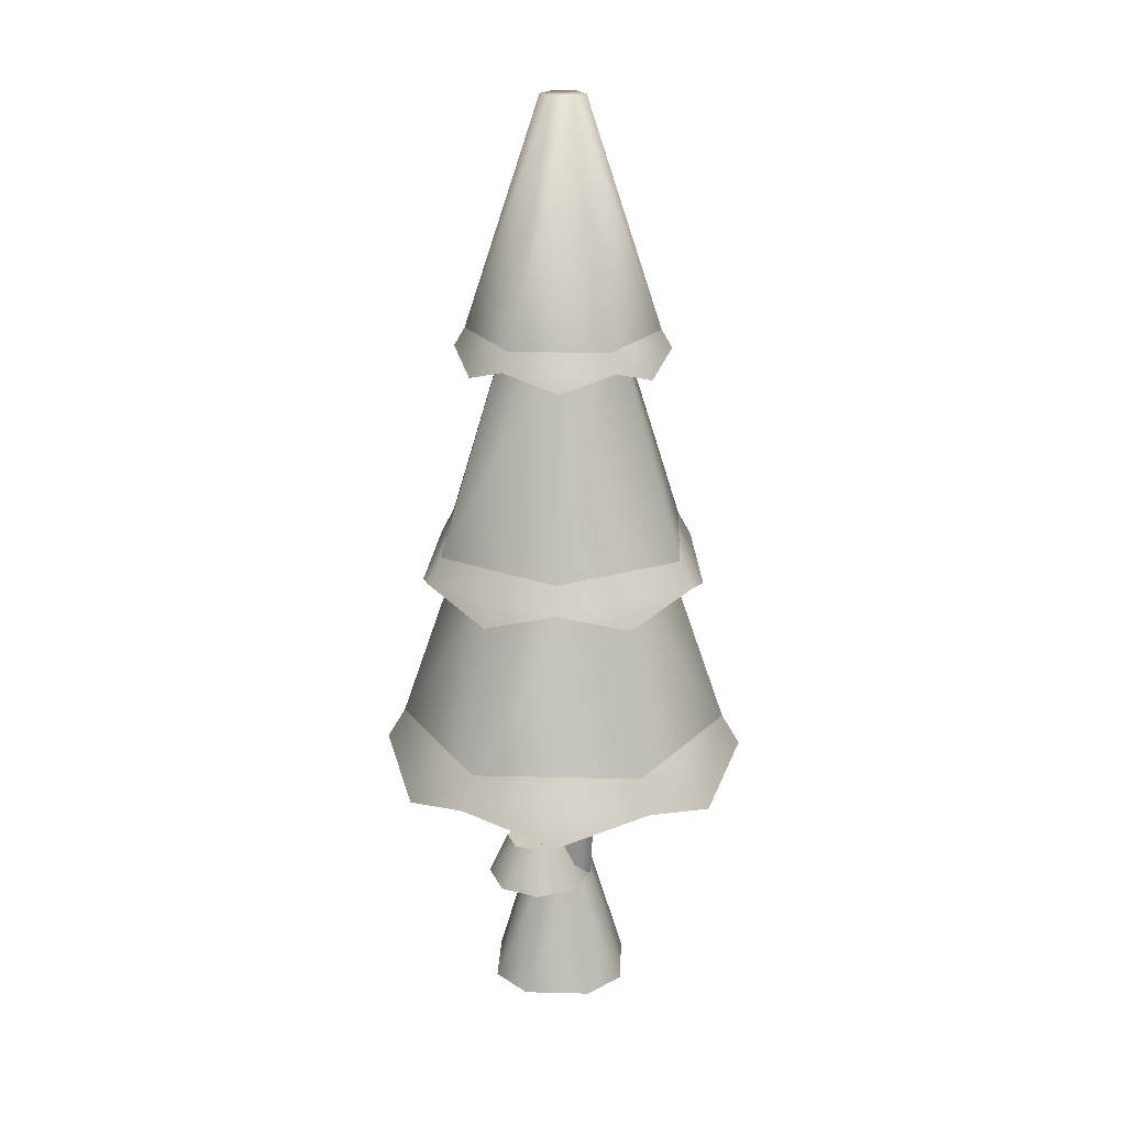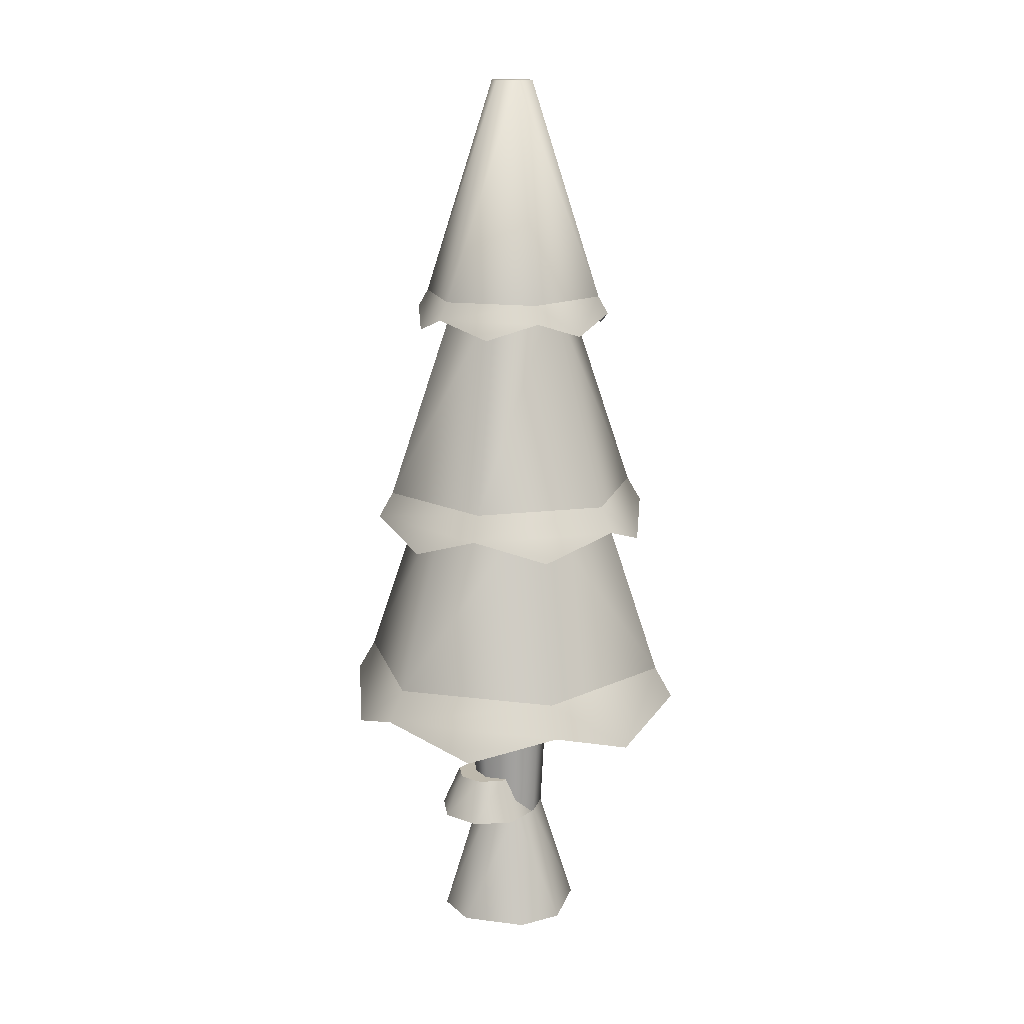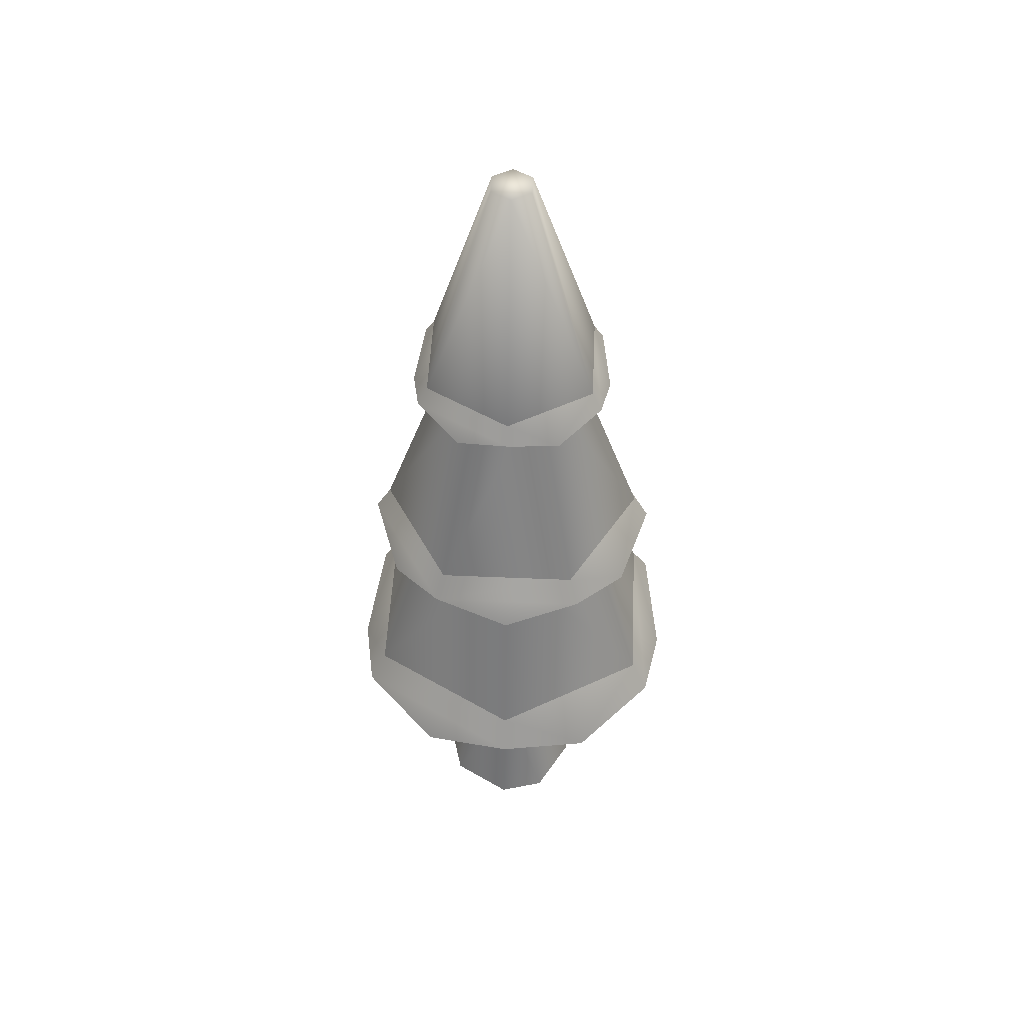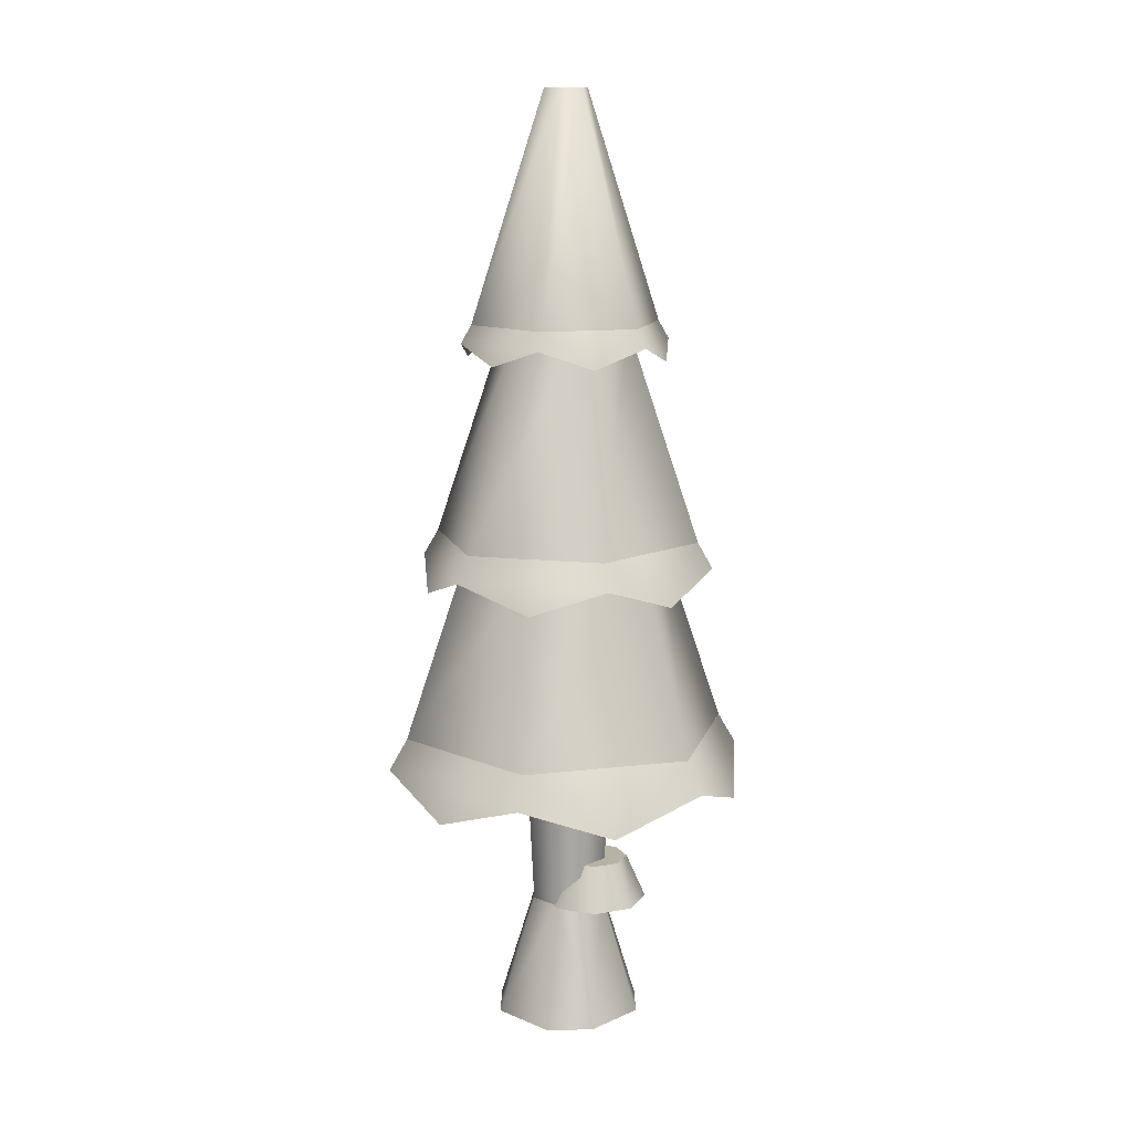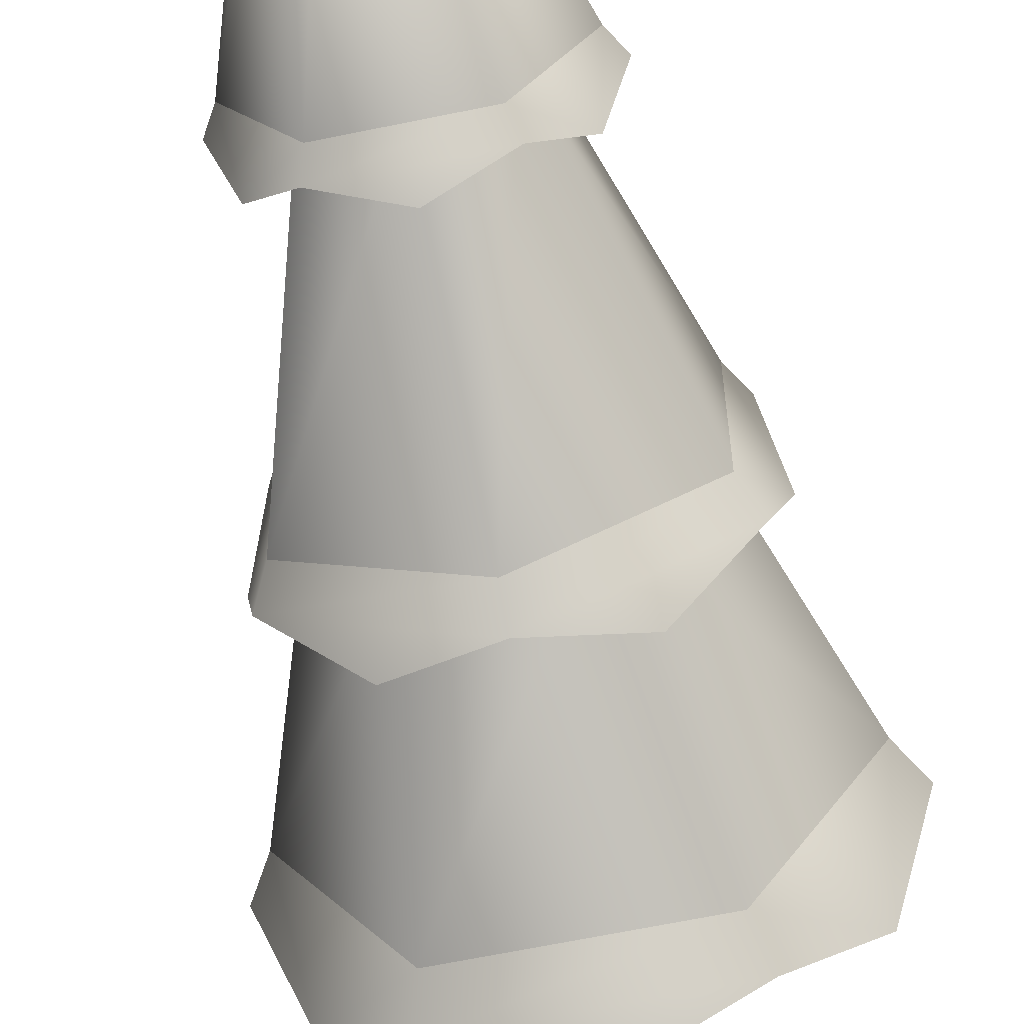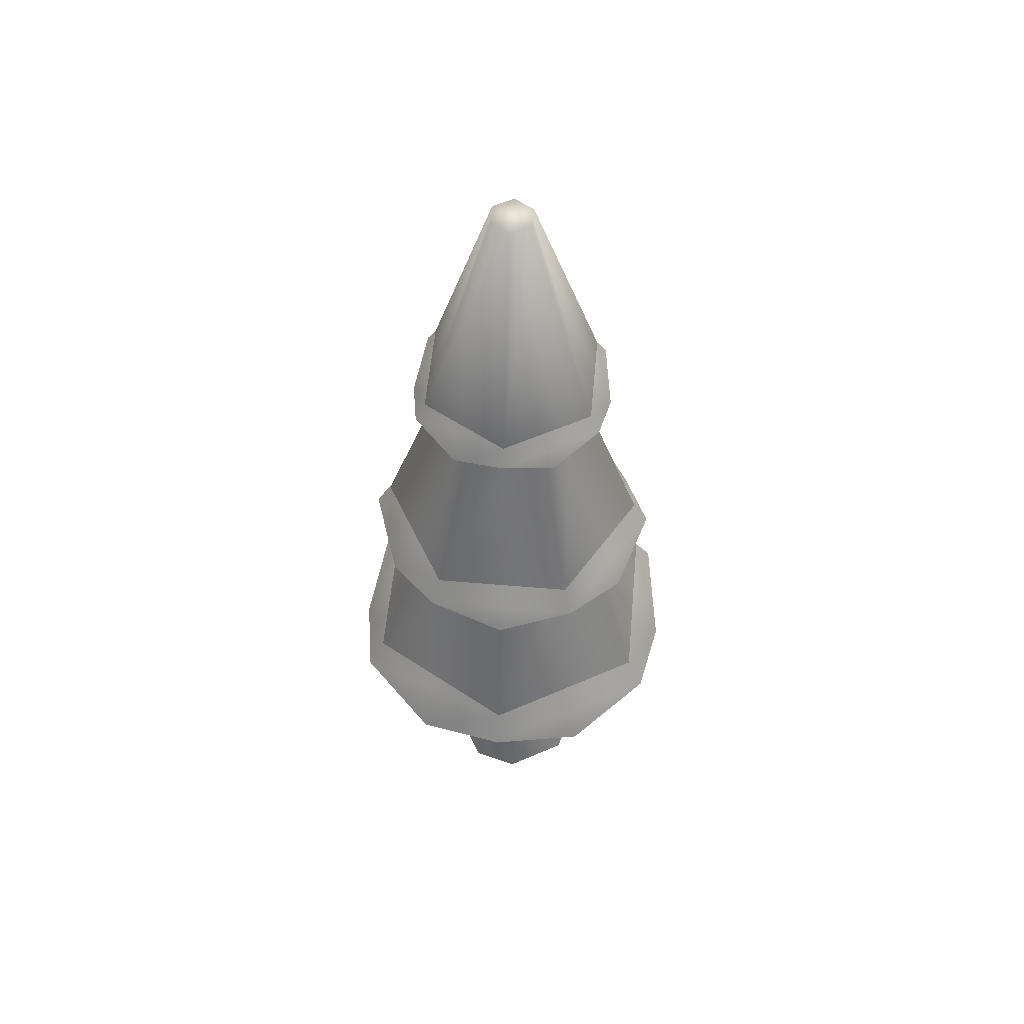
<metadata>
{"format":"obj","ext":"obj","renderer":"f3d","projection":"perspective","resolution":1024,"background":"white","views":[{"elev":22.1,"azim":-177.5,"up":"+Y"},{"elev":15.1,"azim":-164.7,"up":"+Y"},{"elev":50.1,"azim":-147.3,"up":"+Y"},{"elev":12.4,"azim":44.4,"up":"+Y"},{"elev":-64.3,"azim":-168.2,"up":"+Z"},{"elev":55.2,"azim":-24.8,"up":"+Y"}]}
</metadata>
<code>
o tree.007
v -23.15 -0.2952 -0.3733
v -23.15 -0.2952 -0.6195
v -23.28 -0.2952 -0.2502
v -23.28 -0.2952 -0.7426
v -23.52 -0.2952 -0.2502
v -23.52 -0.2952 -0.7426
v -23.65 -0.2952 -0.3733
v -23.65 -0.2952 -0.6195
v -23.28 0.1505 -0.558
v -23.28 0.1505 -0.4349
v -23.34 0.1505 -0.3733
v -23.34 0.1505 -0.6195
v -23.46 0.1505 -0.6195
v -23.52 0.1505 -0.558
v -23.52 0.1505 -0.4349
v -23.46 0.1505 -0.3733
v -23.55 0.8192 -0.5734
v -23.55 0.8192 -0.4195
v -23.48 0.8192 -0.3426
v -23.25 0.8192 -0.5734
v -23.25 0.8192 -0.4195
v -23.48 0.8192 -0.6503
v -23.32 0.8192 -0.6503
v -23.32 0.8192 -0.3426
v -23.2 0.3097 -0.5566
v -23.23 0.3097 -0.4674
v -23.23 0.3097 -0.6458
v -23.32 0.3097 -0.6828
v -23.32 0.3097 -0.4304
v -23.41 0.3097 -0.6458
v -23.41 0.3097 -0.4674
v -23.45 0.3097 -0.5566
v -23.12 0.1479 -0.5566
v -23.18 0.1479 -0.6964
v -23.18 0.1479 -0.4168
v -23.32 0.1479 -0.3589
v -23.32 0.1479 -0.7543
v -23.46 0.1479 -0.4168
v -23.46 0.1479 -0.6964
v -23.52 0.1479 -0.5566
v -23.11 0.8192 0.03451
v -23.72 0.8192 0.03451
v -23.23 1.556 -0.1832
v -23.59 1.556 -0.1832
v -23.11 0.8192 -1.027
v -22.8 0.8192 -0.4964
v -23.23 1.556 -0.8097
v -23.05 1.556 -0.4964
v -23.72 0.8192 -1.027
v -23.59 1.556 -0.8097
v -23.77 1.556 -0.4964
v -24.02 0.8192 -0.4964
v -23.06 2.348 -0.4964
v -23.24 2.348 -0.1903
v -23.33 3.178 -0.4964
v -23.37 3.178 -0.4261
v -23.49 3.178 -0.4964
v -23.45 3.178 -0.4261
v -23.77 2.348 -0.4964
v -23.59 2.348 -0.1903
v -23.59 2.348 -0.8026
v -23.24 2.348 -0.8026
v -23.45 3.178 -0.5668
v -23.37 3.178 -0.5668
v -22.98 1.556 -0.7456
v -22.98 1.556 -0.2472
v -23.21 2.348 -0.6106
v -23.21 2.348 -0.3822
v -23.41 1.556 -0.9949
v -23.41 2.348 -0.7248
v -23.41 1.556 0.002009
v -23.41 2.348 -0.268
v -23.84 1.556 -0.2472
v -23.61 2.348 -0.3822
v -23.84 1.556 -0.7456
v -23.61 2.348 -0.6106
v -23.41 0.5893 0.1513
v -23.75 0.7042 0.09292
v -23.07 0.7042 0.09292
v -23.75 0.7042 -1.086
v -23.97 0.5893 -0.8203
v -24.09 0.7042 -0.4964
v -23.97 0.5893 -0.1726
v -22.73 0.7042 -0.4964
v -22.85 0.5893 -0.1726
v -23.41 0.5893 -1.144
v -23.07 0.7042 -1.086
v -22.85 0.5893 -0.8203
v -23.68 1.369 -0.9525
v -23.41 1.463 -1.05
v -23.89 1.463 -0.7731
v -22.93 1.463 -0.7731
v -22.89 1.369 -0.4964
v -22.93 1.463 -0.2198
v -23.68 1.369 -0.04036
v -23.89 1.463 -0.2198
v -23.41 1.463 0.05684
v -23.94 1.369 -0.4964
v -23.15 1.369 -0.04036
v -23.15 1.369 -0.9525
v -23.61 2.282 -0.8362
v -23.74 2.215 -0.6832
v -23.8 2.282 -0.4964
v -23.74 2.215 -0.3097
v -23.61 2.282 -0.1566
v -23.22 2.282 -0.8362
v -23.09 2.215 -0.6832
v -23.02 2.282 -0.4964
v -23.41 2.215 -0.1229
v -23.22 2.282 -0.1566
v -23.41 2.215 -0.8699
v -23.09 2.215 -0.3097
f 3 2 1
f 2 3 4
f 4 3 5
f 4 5 6
f 6 5 7
f 6 7 8
f 9 1 2
f 1 9 10
f 11 1 10
f 1 11 3
f 12 2 4
f 2 12 9
f 13 4 6
f 4 13 12
f 7 14 8
f 14 7 15
f 11 5 3
f 5 11 16
f 8 13 6
f 13 8 14
f 7 16 15
f 16 7 5
f 14 18 17
f 18 14 15
f 16 18 15
f 18 16 19
f 21 9 20
f 9 21 10
f 22 12 13
f 12 22 23
f 21 11 10
f 11 21 24
f 13 17 22
f 17 13 14
f 20 12 23
f 12 20 9
f 24 16 11
f 16 24 19
f 27 26 25
f 26 27 28
f 26 28 29
f 29 28 30
f 29 30 31
f 31 30 32
f 35 34 33
f 34 35 36
f 34 36 37
f 37 36 38
f 37 38 39
f 39 38 40
f 27 33 34
f 33 27 25
f 29 38 36
f 38 29 31
f 40 31 32
f 31 40 38
f 28 34 37
f 34 28 27
f 26 36 35
f 36 26 29
f 30 37 39
f 37 30 28
f 26 33 25
f 33 26 35
f 40 30 39
f 30 40 32
f 43 42 41
f 42 43 44
f 47 46 45
f 46 47 48
f 50 45 49
f 45 50 47
f 48 41 46
f 41 48 43
f 52 44 51
f 44 52 42
f 52 50 49
f 50 52 51
f 41 45 46
f 45 41 42
f 45 42 49
f 49 42 52
f 55 54 53
f 54 55 56
f 59 58 57
f 58 59 60
f 63 62 61
f 62 63 64
f 64 53 62
f 53 64 55
f 64 56 55
f 56 64 58
f 58 64 63
f 58 63 57
f 59 63 61
f 63 59 57
f 54 62 53
f 62 54 60
f 62 60 61
f 61 60 59
f 56 60 54
f 60 56 58
f 67 66 65
f 66 67 68
f 70 65 69
f 65 70 67
f 68 71 66
f 71 68 72
f 72 73 71
f 73 72 74
f 71 65 66
f 65 71 69
f 69 71 73
f 69 73 75
f 76 69 75
f 69 76 70
f 73 76 75
f 76 73 74
f 79 78 77
f 78 79 41
f 78 41 42
f 77 78 79
f 41 79 78
f 42 41 78
f 81 49 80
f 49 81 52
f 52 81 82
f 80 49 81
f 52 81 49
f 82 81 52
f 82 42 52
f 42 82 83
f 42 83 78
f 52 42 82
f 83 82 42
f 78 83 42
f 46 85 84
f 85 46 41
f 85 41 79
f 84 85 46
f 41 46 85
f 79 41 85
f 80 87 86
f 87 80 49
f 87 49 45
f 86 87 80
f 49 80 87
f 45 49 87
f 45 88 87
f 88 45 46
f 88 46 84
f 87 88 45
f 46 45 88
f 84 46 88
f 91 90 89
f 90 91 75
f 90 75 69
f 89 90 91
f 75 91 90
f 69 75 90
f 65 93 92
f 93 65 66
f 93 66 94
f 92 93 65
f 66 65 93
f 94 66 93
f 97 96 95
f 96 97 71
f 96 71 73
f 95 96 97
f 71 97 96
f 73 71 96
f 98 75 91
f 75 98 73
f 73 98 96
f 91 75 98
f 73 98 75
f 96 98 73
f 94 97 99
f 97 94 66
f 97 66 71
f 99 97 94
f 66 94 97
f 71 66 97
f 90 92 100
f 92 90 69
f 92 69 65
f 100 92 90
f 69 90 92
f 65 69 92
f 102 61 101
f 61 102 59
f 59 102 103
f 101 61 102
f 59 102 61
f 103 102 59
f 103 60 59
f 60 103 104
f 60 104 105
f 59 60 103
f 104 103 60
f 105 104 60
f 62 107 106
f 107 62 53
f 107 53 108
f 106 107 62
f 53 62 107
f 108 53 107
f 110 105 109
f 105 110 54
f 105 54 60
f 109 105 110
f 54 110 105
f 60 54 105
f 101 106 111
f 106 101 61
f 106 61 62
f 111 106 101
f 61 101 106
f 62 61 106
f 53 112 108
f 112 53 54
f 112 54 110
f 108 112 53
f 54 53 112
f 110 54 112
f 3 2 1
f 2 3 4
f 4 3 5
f 4 5 6
f 6 5 7
f 6 7 8
f 9 1 2
f 1 9 10
f 11 1 10
f 1 11 3
f 12 2 4
f 2 12 9
f 13 4 6
f 4 13 12
f 7 14 8
f 14 7 15
f 11 5 3
f 5 11 16
f 8 13 6
f 13 8 14
f 7 16 15
f 16 7 5
f 14 18 17
f 18 14 15
f 16 18 15
f 18 16 19
f 21 9 20
f 9 21 10
f 22 12 13
f 12 22 23
f 21 11 10
f 11 21 24
f 13 17 22
f 17 13 14
f 20 12 23
f 12 20 9
f 24 16 11
f 16 24 19
f 27 26 25
f 26 27 28
f 26 28 29
f 29 28 30
f 29 30 31
f 31 30 32
f 35 34 33
f 34 35 36
f 34 36 37
f 37 36 38
f 37 38 39
f 39 38 40
f 27 33 34
f 33 27 25
f 29 38 36
f 38 29 31
f 40 31 32
f 31 40 38
f 28 34 37
f 34 28 27
f 26 36 35
f 36 26 29
f 30 37 39
f 37 30 28
f 26 33 25
f 33 26 35
f 40 30 39
f 30 40 32
f 43 42 41
f 42 43 44
f 47 46 45
f 46 47 48
f 50 45 49
f 45 50 47
f 48 41 46
f 41 48 43
f 52 44 51
f 44 52 42
f 52 50 49
f 50 52 51
f 41 45 46
f 45 41 42
f 45 42 49
f 49 42 52
f 55 54 53
f 54 55 56
f 59 58 57
f 58 59 60
f 63 62 61
f 62 63 64
f 64 53 62
f 53 64 55
f 64 56 55
f 56 64 58
f 58 64 63
f 58 63 57
f 59 63 61
f 63 59 57
f 54 62 53
f 62 54 60
f 62 60 61
f 61 60 59
f 56 60 54
f 60 56 58
f 67 66 65
f 66 67 68
f 70 65 69
f 65 70 67
f 68 71 66
f 71 68 72
f 72 73 71
f 73 72 74
f 71 65 66
f 65 71 69
f 69 71 73
f 69 73 75
f 76 69 75
f 69 76 70
f 73 76 75
f 76 73 74
f 79 78 77
f 78 79 41
f 78 41 42
f 77 78 79
f 41 79 78
f 42 41 78
f 81 49 80
f 49 81 52
f 52 81 82
f 80 49 81
f 52 81 49
f 82 81 52
f 82 42 52
f 42 82 83
f 42 83 78
f 52 42 82
f 83 82 42
f 78 83 42
f 46 85 84
f 85 46 41
f 85 41 79
f 84 85 46
f 41 46 85
f 79 41 85
f 80 87 86
f 87 80 49
f 87 49 45
f 86 87 80
f 49 80 87
f 45 49 87
f 45 88 87
f 88 45 46
f 88 46 84
f 87 88 45
f 46 45 88
f 84 46 88
f 91 90 89
f 90 91 75
f 90 75 69
f 89 90 91
f 75 91 90
f 69 75 90
f 65 93 92
f 93 65 66
f 93 66 94
f 92 93 65
f 66 65 93
f 94 66 93
f 97 96 95
f 96 97 71
f 96 71 73
f 95 96 97
f 71 97 96
f 73 71 96
f 98 75 91
f 75 98 73
f 73 98 96
f 91 75 98
f 73 98 75
f 96 98 73
f 94 97 99
f 97 94 66
f 97 66 71
f 99 97 94
f 66 94 97
f 71 66 97
f 90 92 100
f 92 90 69
f 92 69 65
f 100 92 90
f 69 90 92
f 65 69 92
f 102 61 101
f 61 102 59
f 59 102 103
f 101 61 102
f 59 102 61
f 103 102 59
f 103 60 59
f 60 103 104
f 60 104 105
f 59 60 103
f 104 103 60
f 105 104 60
f 62 107 106
f 107 62 53
f 107 53 108
f 106 107 62
f 53 62 107
f 108 53 107
f 110 105 109
f 105 110 54
f 105 54 60
f 109 105 110
f 54 110 105
f 60 54 105
f 101 106 111
f 106 101 61
f 106 61 62
f 111 106 101
f 61 101 106
f 62 61 106
f 53 112 108
f 112 53 54
f 112 54 110
f 108 112 53
f 54 53 112
f 110 54 112

</code>
